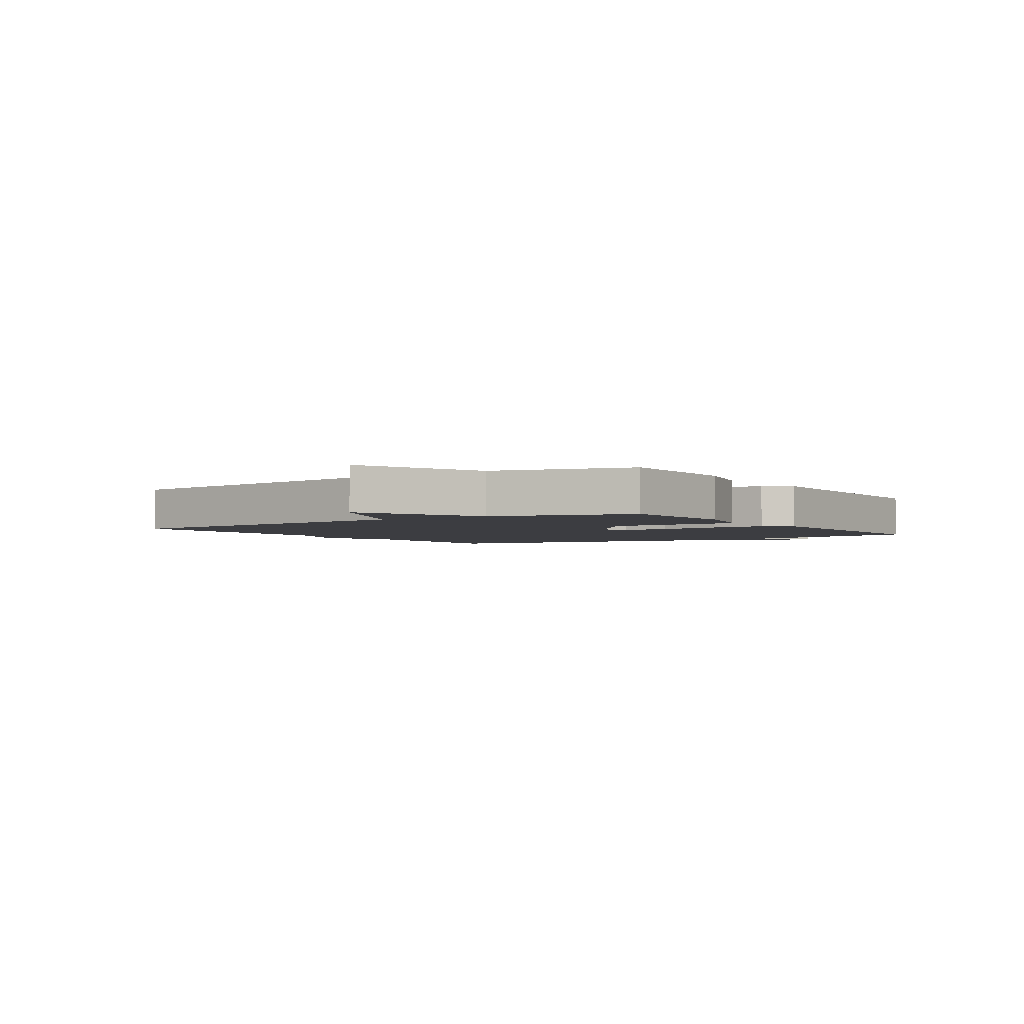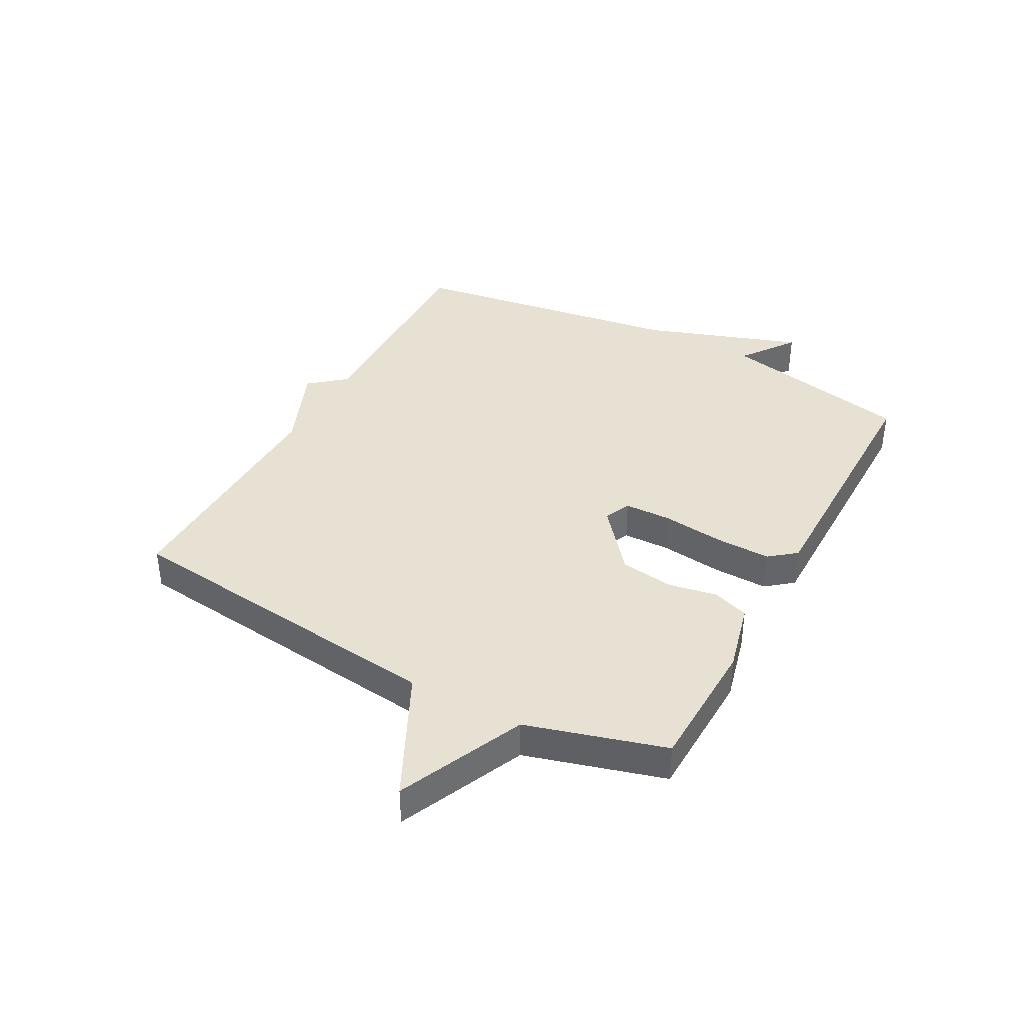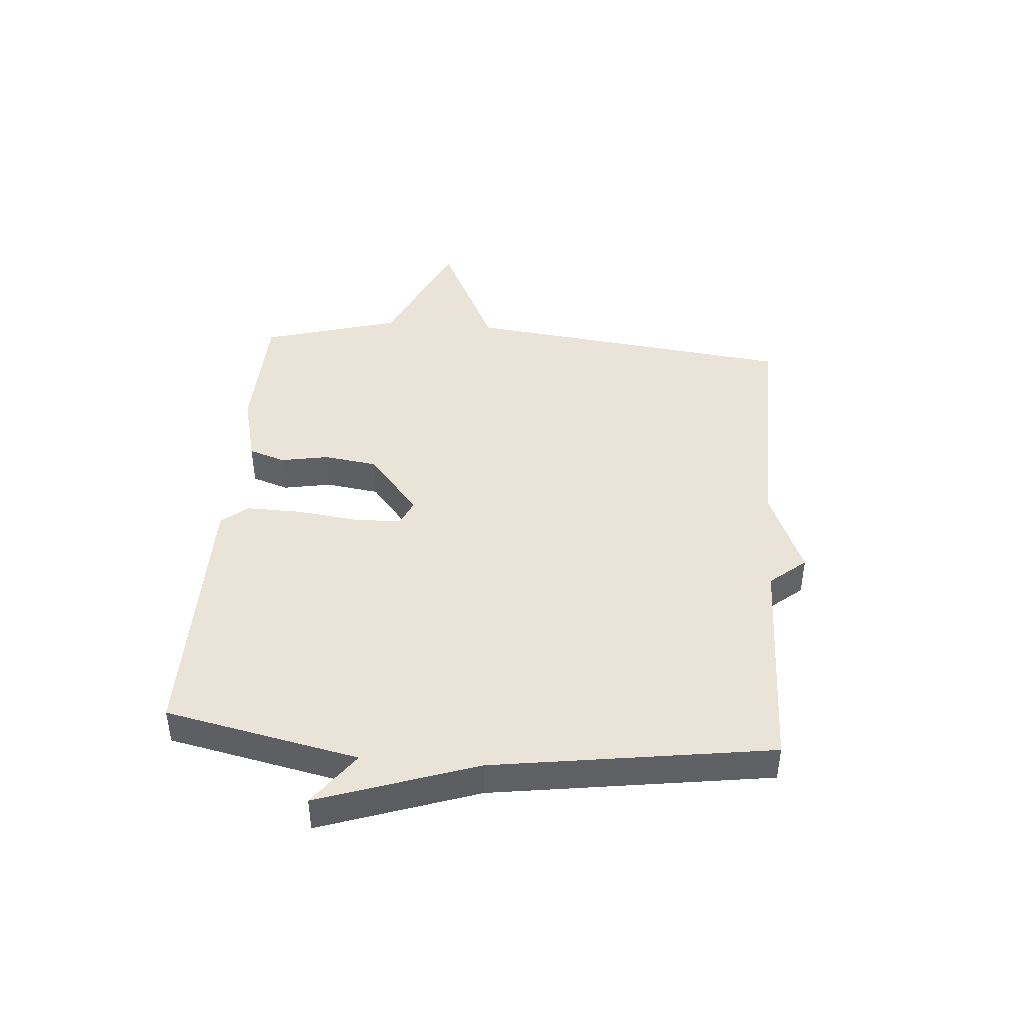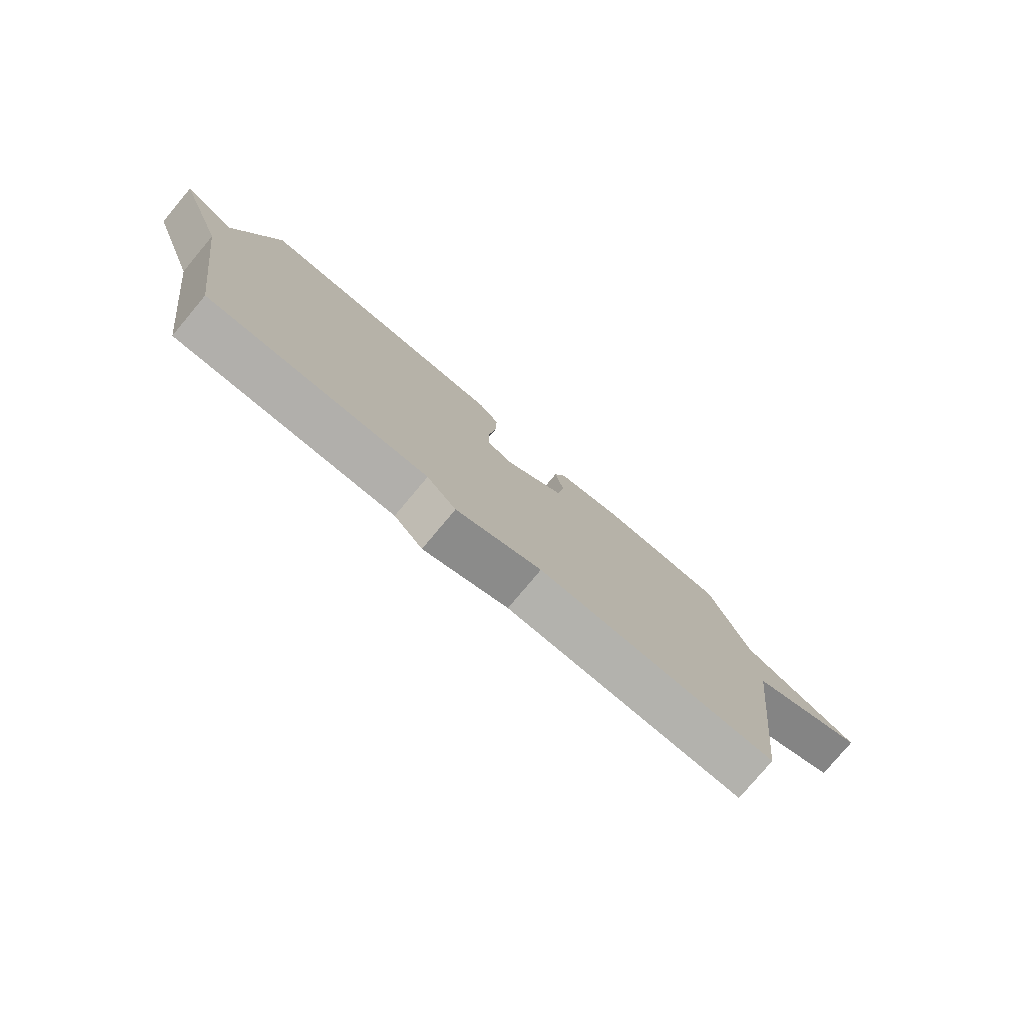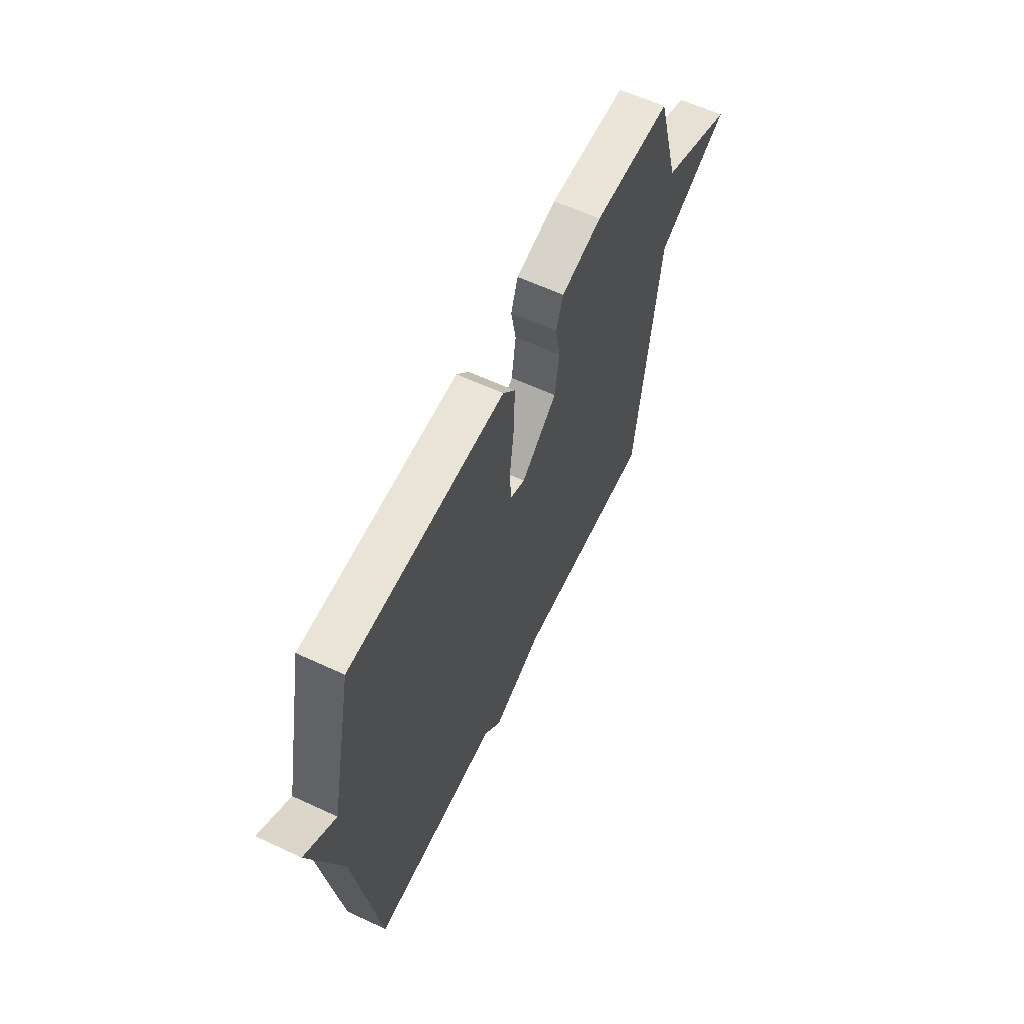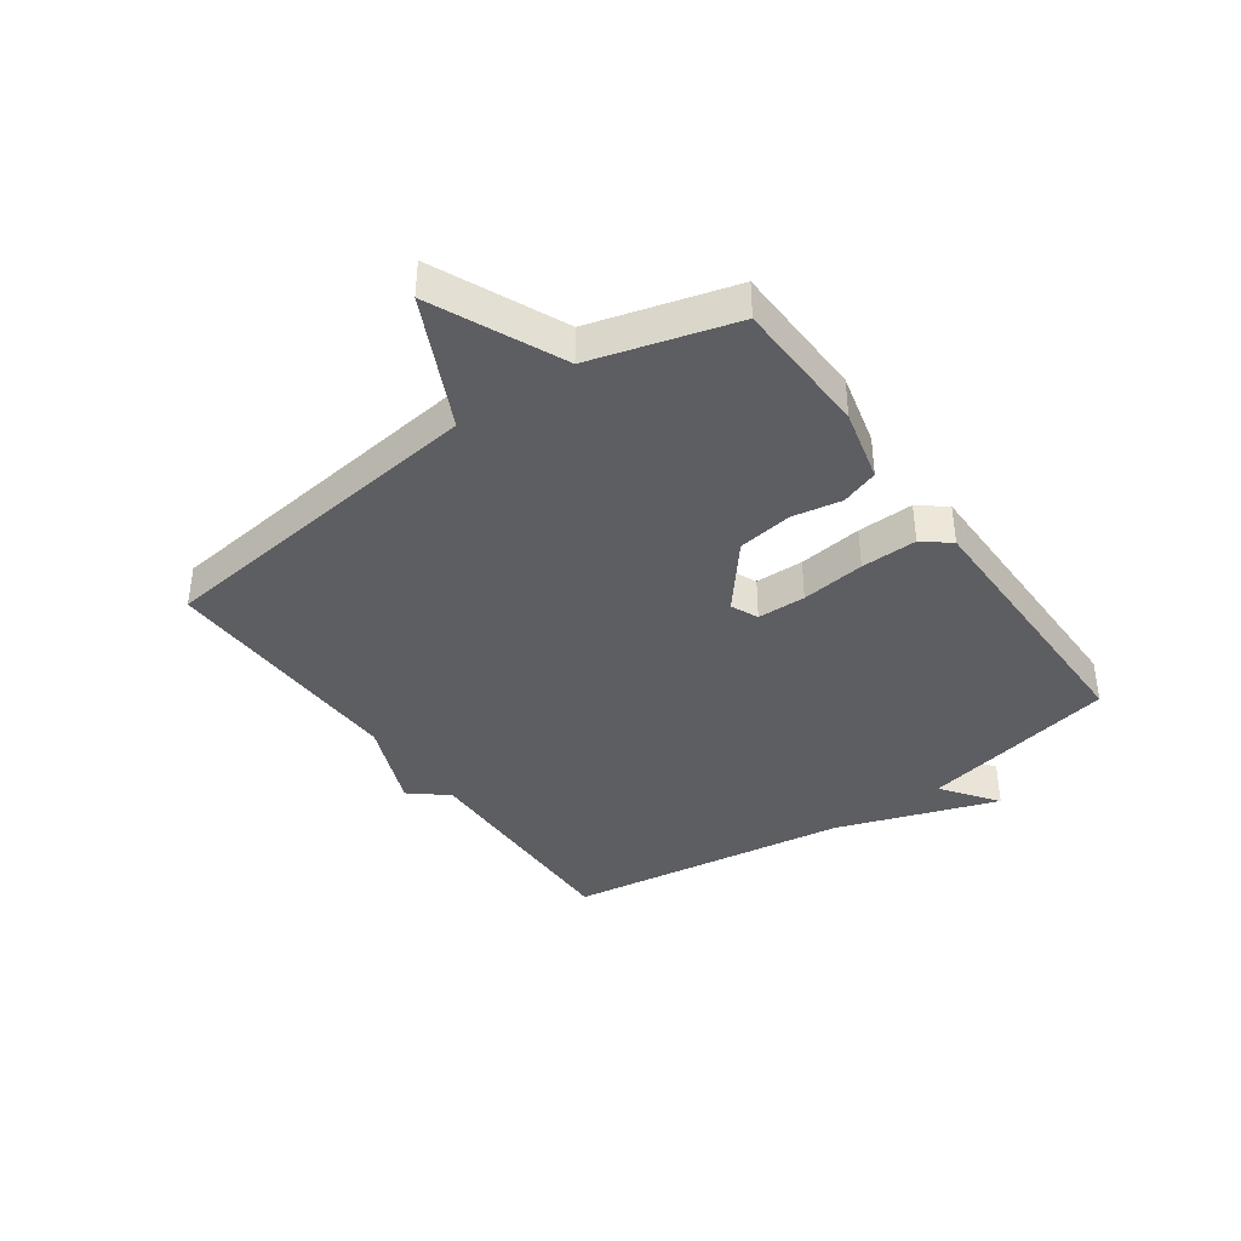
<metadata>
{"format":"obj","ext":"obj","renderer":"f3d","projection":"perspective","resolution":1024,"background":"white","views":[{"elev":-2.8,"azim":-56.4,"up":"+Y"},{"elev":38.9,"azim":-61.7,"up":"+Y"},{"elev":43.1,"azim":94.5,"up":"+Y"},{"elev":-78.8,"azim":140.0,"up":"+Z"},{"elev":61.1,"azim":115.4,"up":"+Z"},{"elev":-39.0,"azim":-54.5,"up":"+Y"}]}
</metadata>
<code>
v -0.5 0.07 0.5
v -0.272 0.07 0.507
v -0.152 0.07 0.477
v -0.131 0.07 0.415
v -0.146 0.07 0.333
v -0.133 0.07 0.242
v -0.027 0.07 0.155
v 0.018 0.07 0.175
v 0.02 0.07 0.255
v 0.007 0.07 0.361
v 0.005 0.07 0.454
v 0.041 0.07 0.499
v 0.5 0.07 0.5
v 0.569 0.07 0.173
v 0.661 0.07 0.24
v 0.569 0.07 -0.027
v 0.5 0.07 -0.5
v 0.118 0.07 -0.492
v 0.067 0.07 -0.553
v -0.082 0.07 -0.492
v -0.5 0.07 -0.5
v -0.567 0.07 0.065
v -0.781 0.07 0.169
v -0.567 0.07 0.265
v -0.5 0 0.5
v -0.272 0 0.507
v -0.152 0 0.477
v -0.131 0 0.415
v -0.146 0 0.333
v -0.133 0 0.242
v -0.027 0 0.155
v 0.018 0 0.175
v 0.02 0 0.255
v 0.007 0 0.361
v 0.005 0 0.454
v 0.041 0 0.499
v 0.5 0 0.5
v 0.569 0 0.173
v 0.661 0 0.24
v 0.569 0 -0.027
v 0.5 0 -0.5
v 0.118 0 -0.492
v 0.067 0 -0.553
v -0.082 0 -0.492
v -0.5 0 -0.5
v -0.567 0 0.065
v -0.781 0 0.169
v -0.567 0 0.265
f 22 23 24
f 24 1 2
f 22 24 2
f 21 22 2
f 20 21 2
f 18 19 20 2
f 16 17 18
f 14 15 16 18
f 13 14 18
f 12 13 18
f 11 12 18
f 10 11 18
f 9 10 18
f 8 9 18
f 7 8 18
f 6 7 18
f 6 18 2
f 5 6 2
f 2 3 4 5
f 48 47 46
f 26 25 48
f 26 48 46
f 26 46 45
f 26 45 44
f 26 44 43 42
f 42 41 40
f 42 40 39 38
f 42 38 37
f 42 37 36
f 42 36 35
f 42 35 34
f 42 34 33
f 42 33 32
f 42 32 31
f 42 31 30
f 26 42 30
f 26 30 29
f 29 28 27 26
f 1 25 26 2
f 2 26 27 3
f 3 27 28 4
f 4 28 29 5
f 5 29 30 6
f 6 30 31 7
f 7 31 32 8
f 8 32 33 9
f 9 33 34 10
f 10 34 35 11
f 11 35 36 12
f 12 36 37 13
f 13 37 38 14
f 14 38 39 15
f 15 39 40 16
f 16 40 41 17
f 17 41 42 18
f 18 42 43 19
f 19 43 44 20
f 20 44 45 21
f 21 45 46 22
f 22 46 47 23
f 23 47 48 24
f 24 48 25 1

</code>
